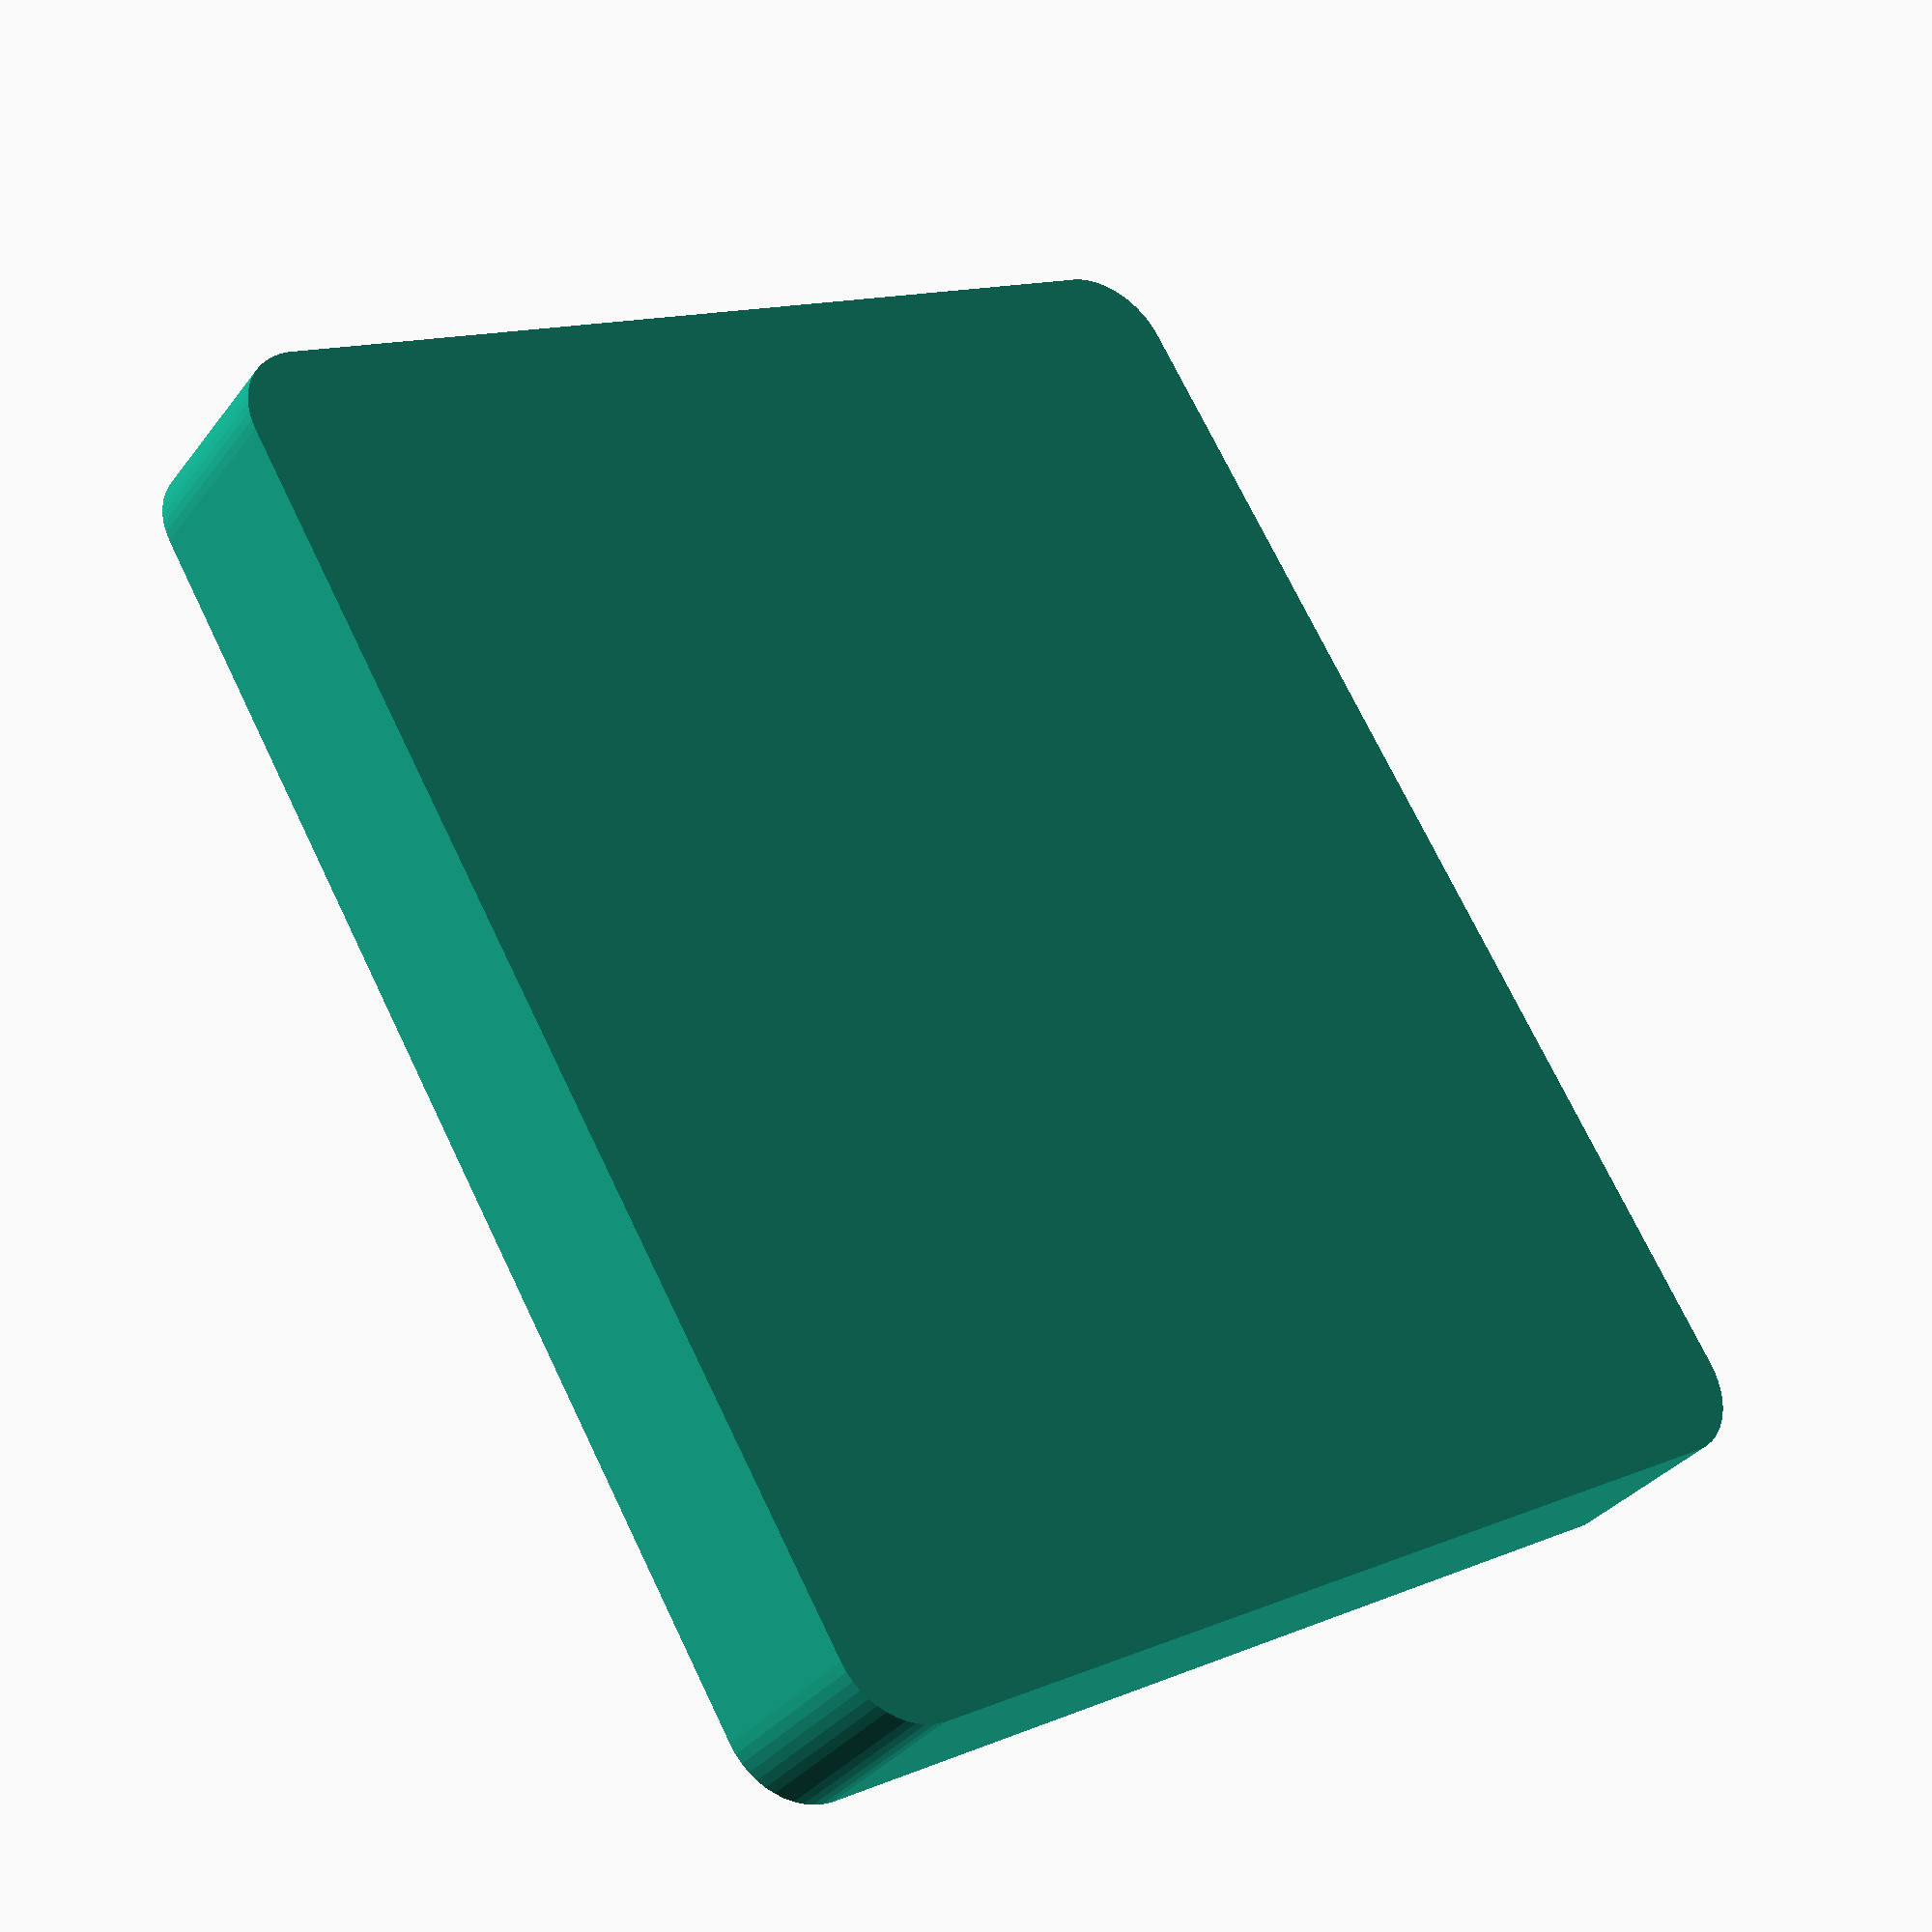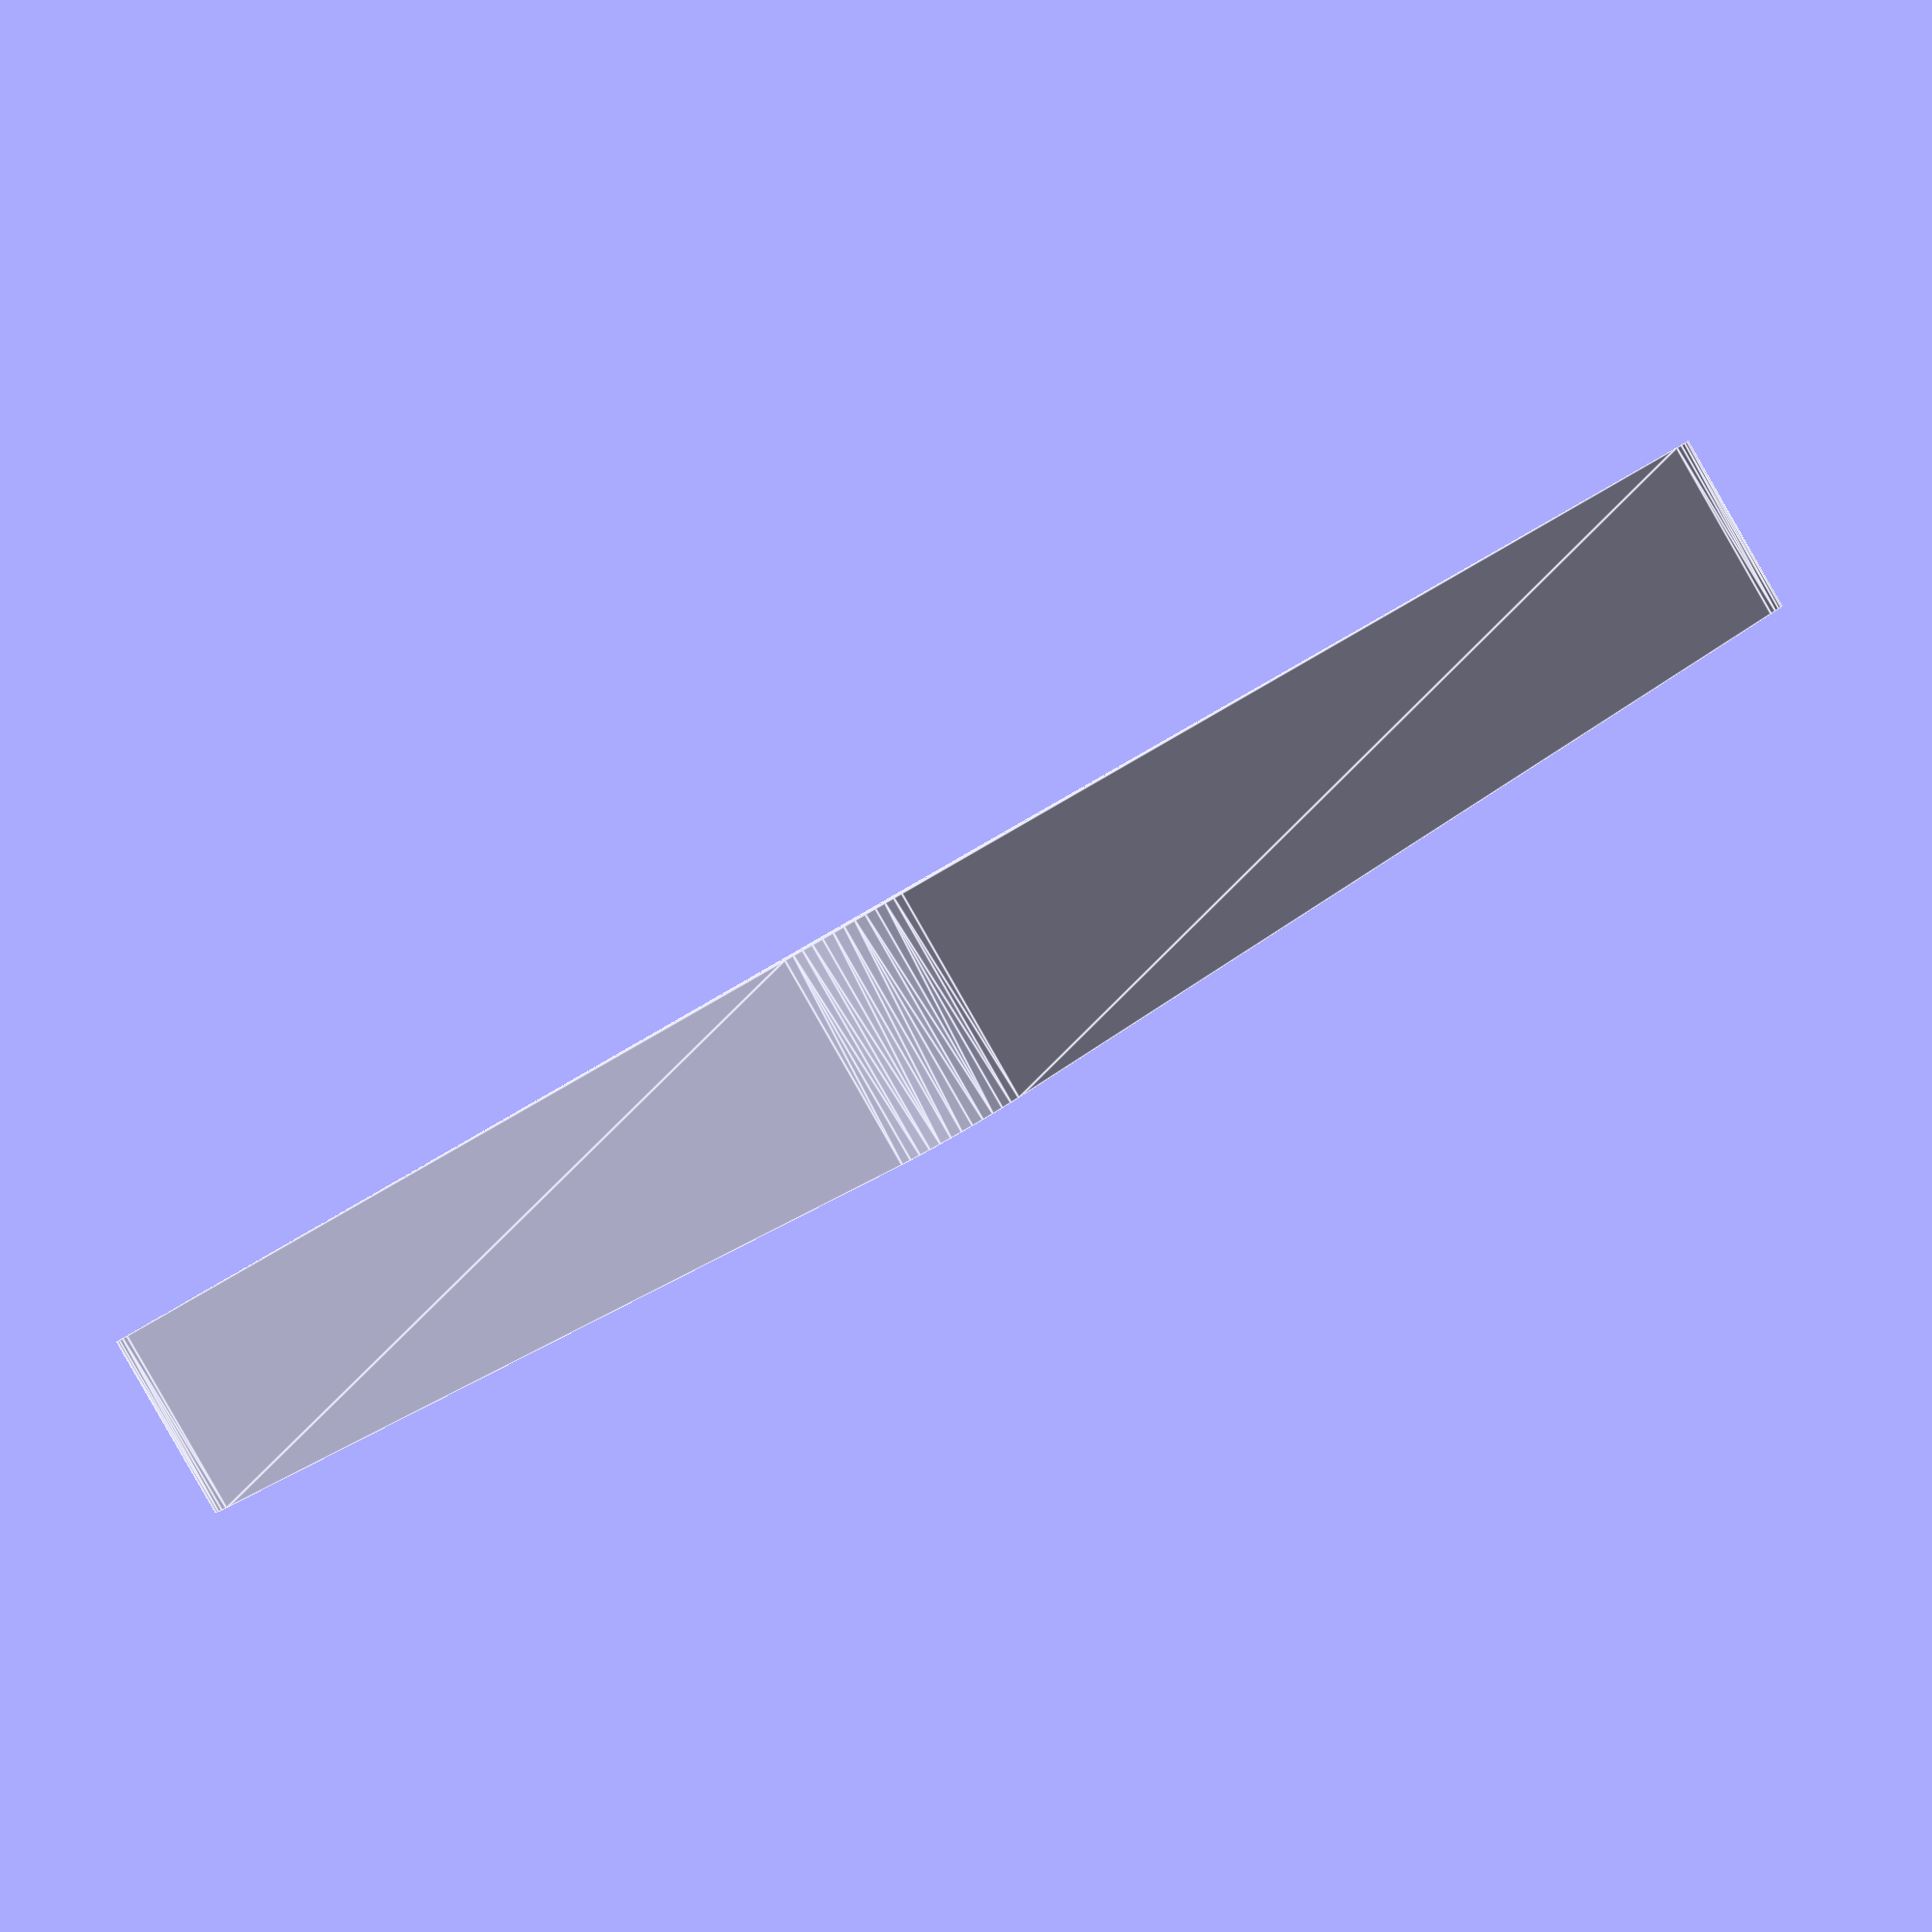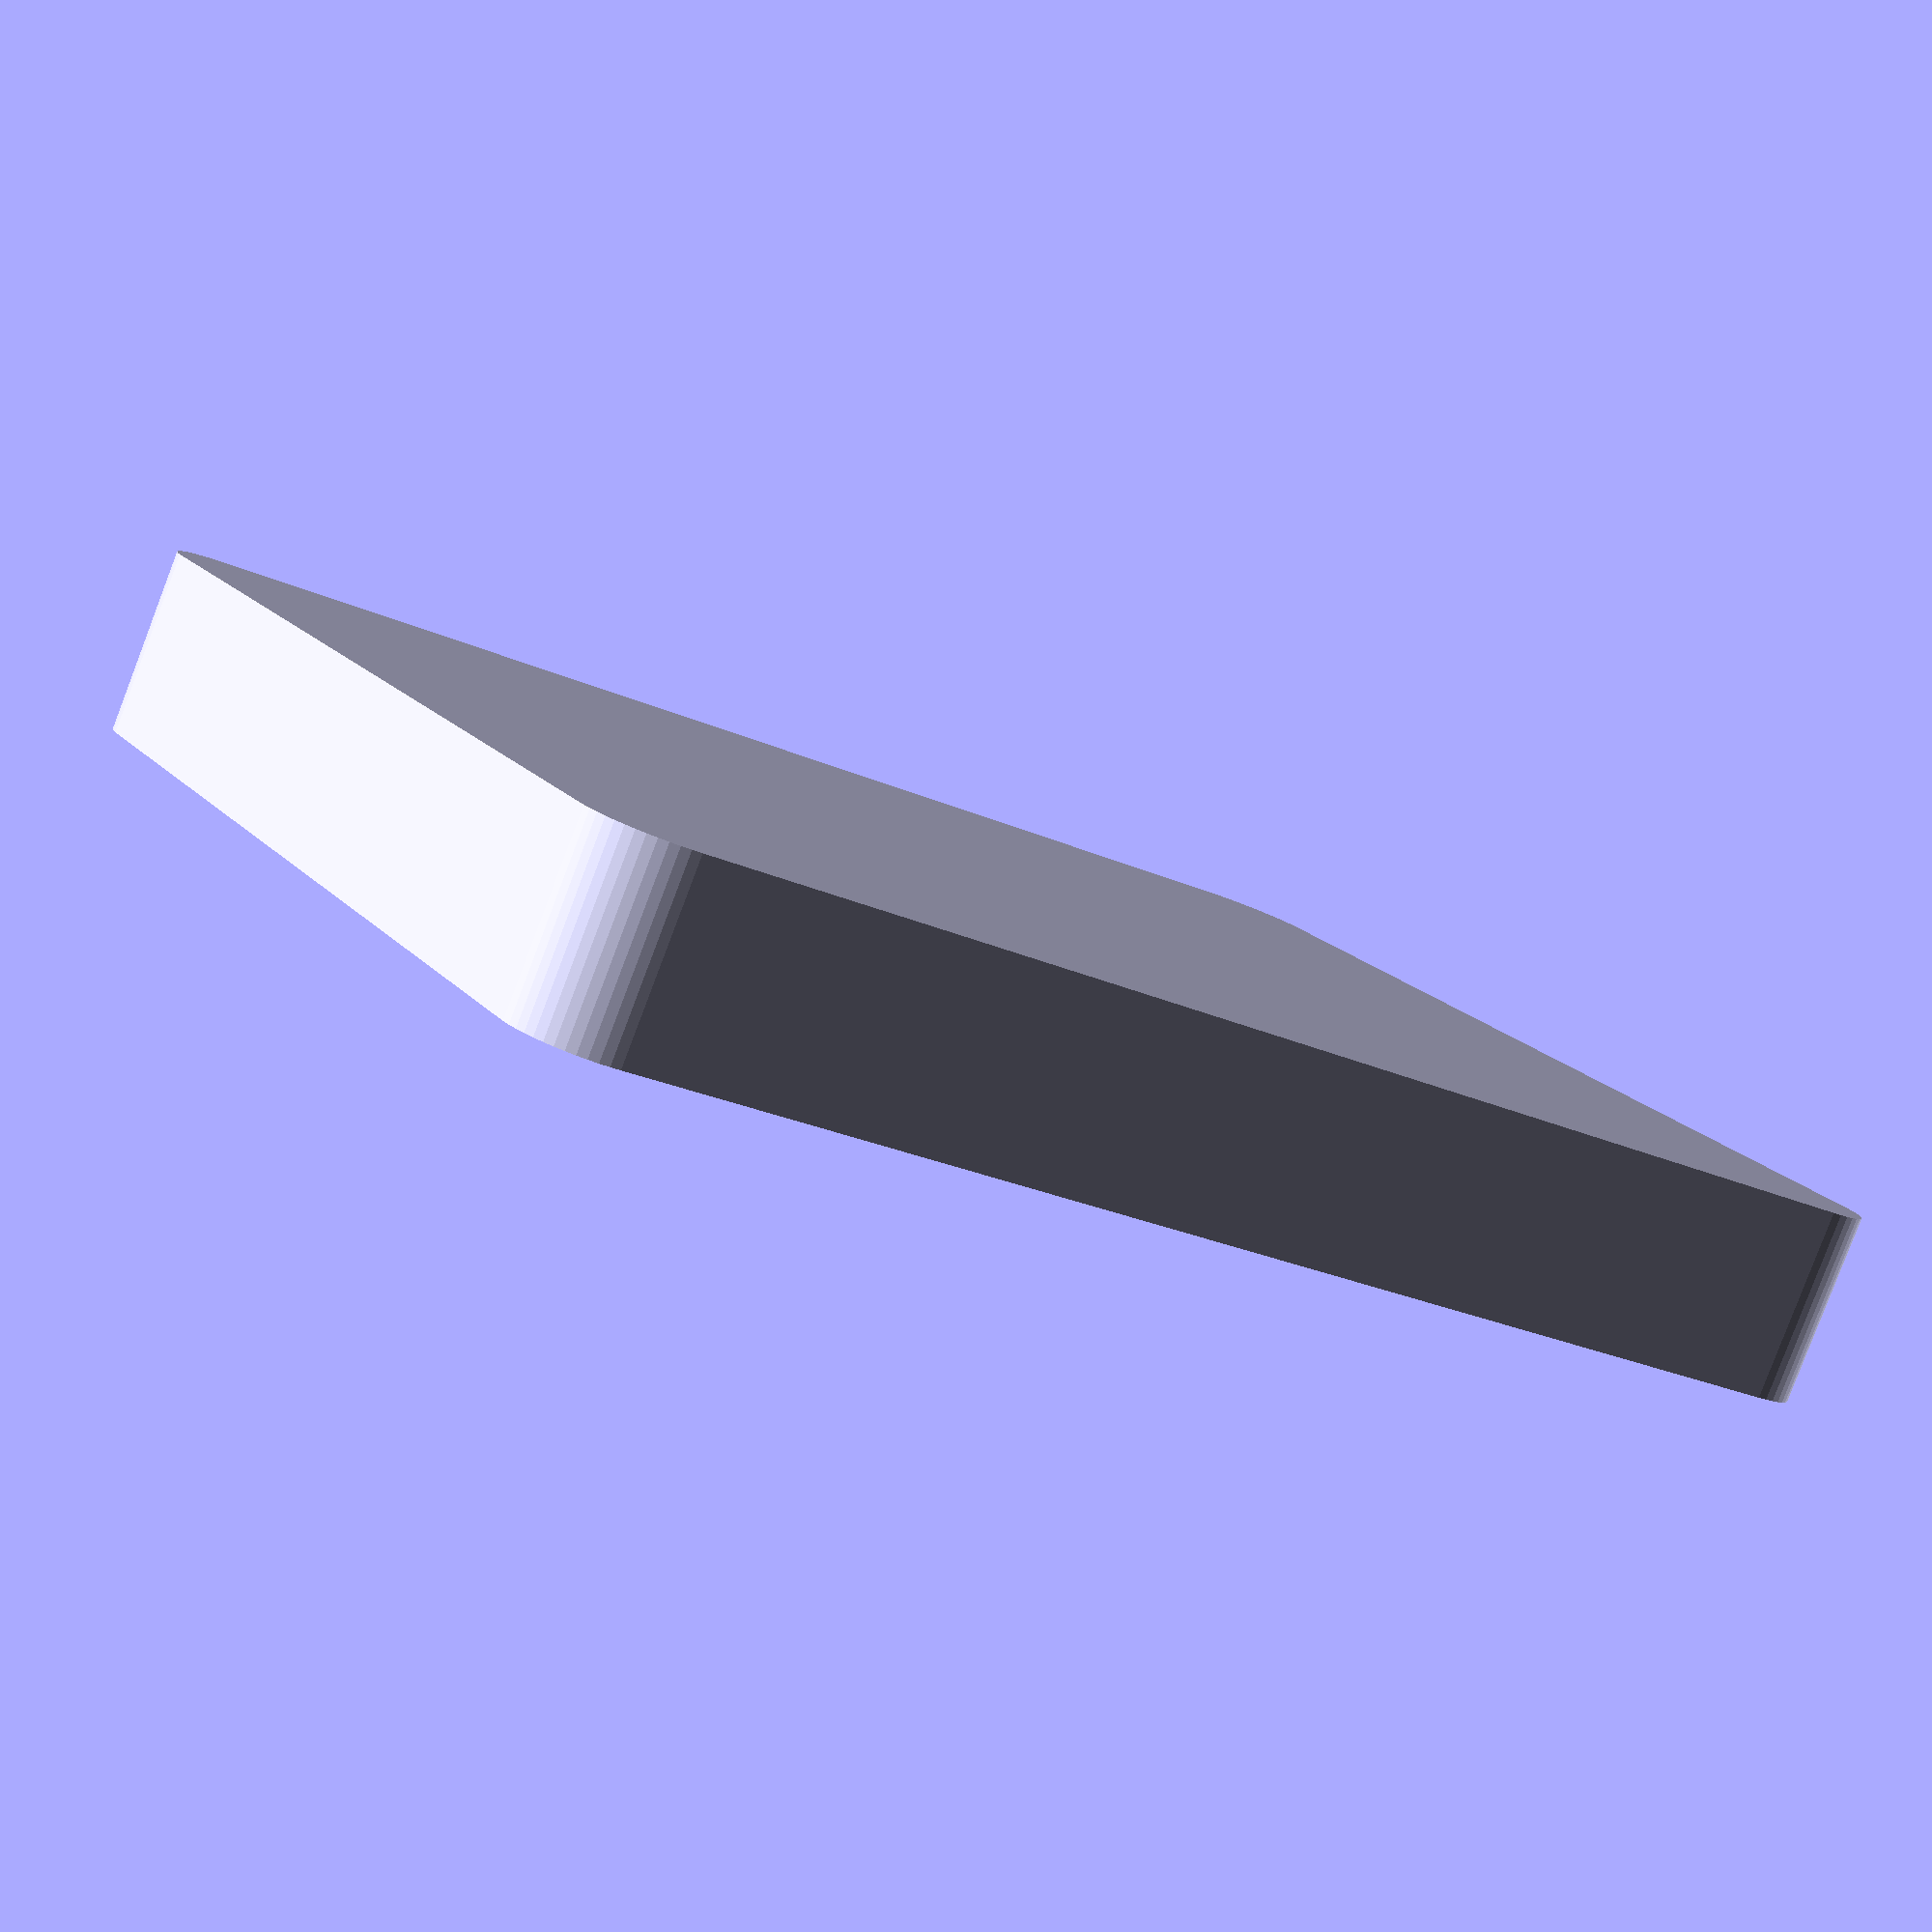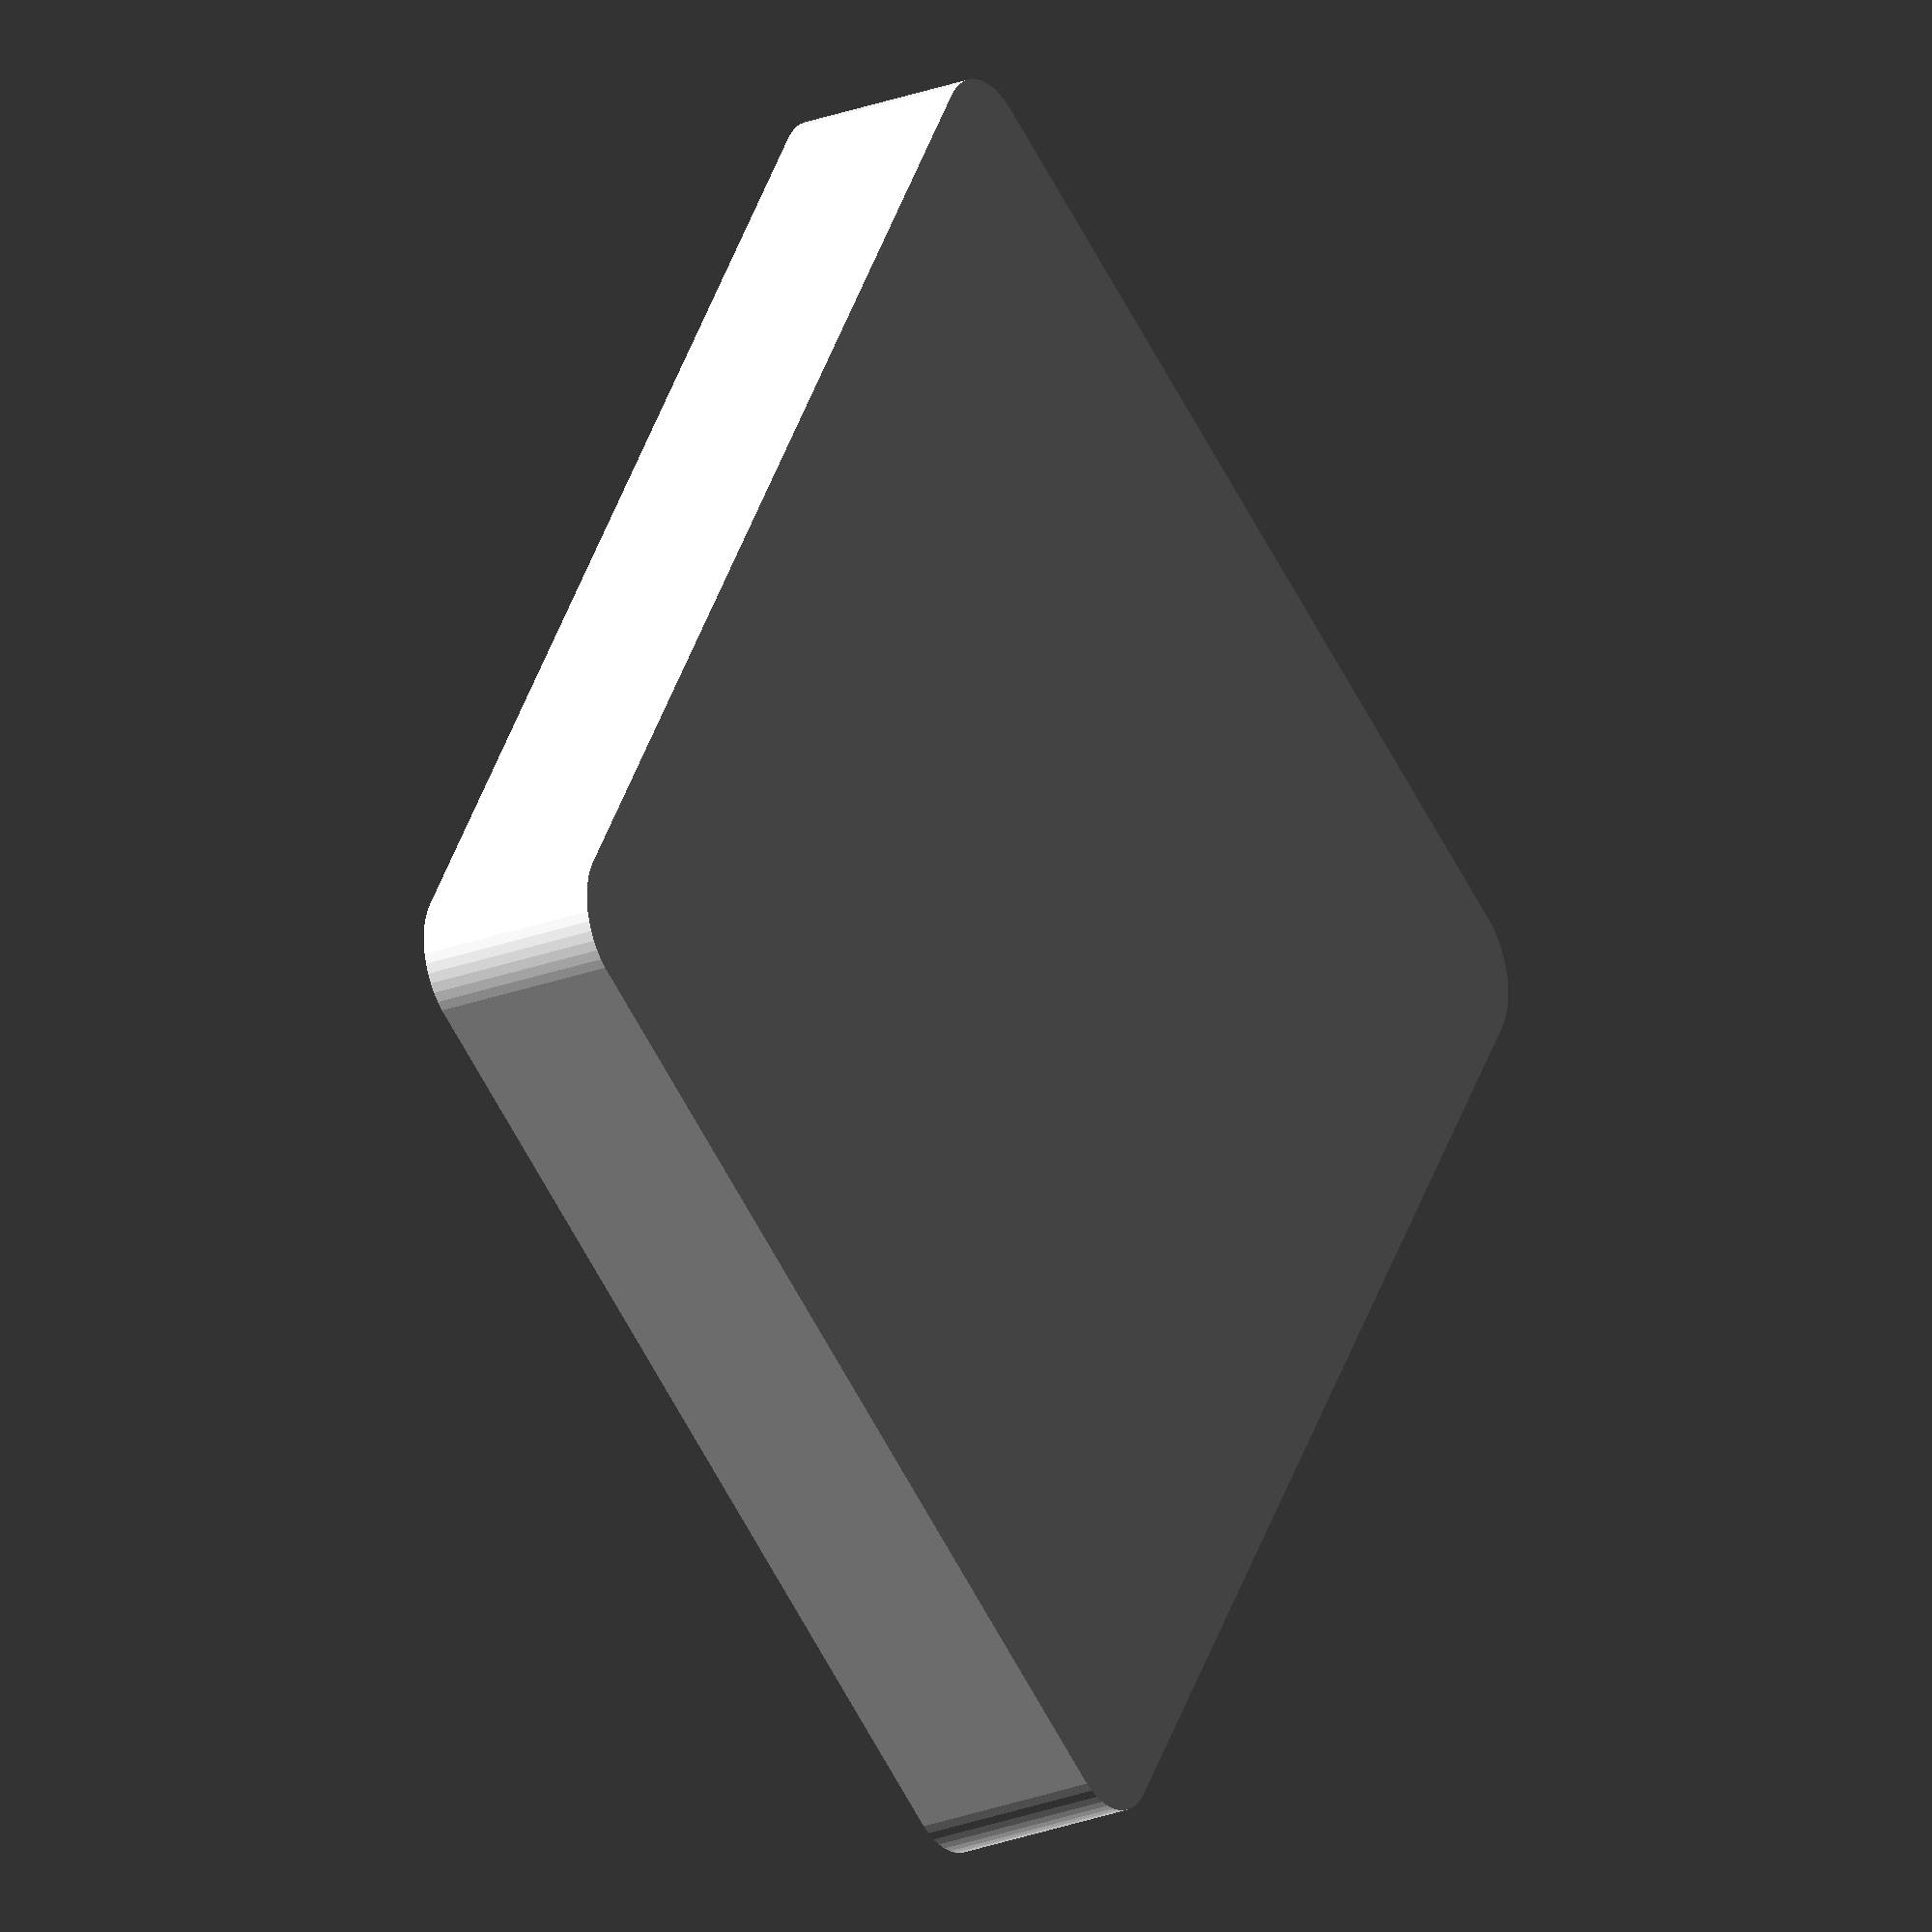
<openscad>
$fn = 50;


difference() {
	union() {
		hull() {
			translate(v = [-32.5000000000, 40.0000000000, 0]) {
				cylinder(h = 12, r = 5);
			}
			translate(v = [32.5000000000, 40.0000000000, 0]) {
				cylinder(h = 12, r = 5);
			}
			translate(v = [-32.5000000000, -40.0000000000, 0]) {
				cylinder(h = 12, r = 5);
			}
			translate(v = [32.5000000000, -40.0000000000, 0]) {
				cylinder(h = 12, r = 5);
			}
		}
	}
	union() {
		translate(v = [0, 0, 2]) {
			hull() {
				translate(v = [-32.5000000000, 40.0000000000, 0]) {
					cylinder(h = 10, r = 4);
				}
				translate(v = [32.5000000000, 40.0000000000, 0]) {
					cylinder(h = 10, r = 4);
				}
				translate(v = [-32.5000000000, -40.0000000000, 0]) {
					cylinder(h = 10, r = 4);
				}
				translate(v = [32.5000000000, -40.0000000000, 0]) {
					cylinder(h = 10, r = 4);
				}
			}
		}
	}
}
</openscad>
<views>
elev=34.8 azim=210.8 roll=147.9 proj=p view=solid
elev=268.6 azim=316.5 roll=330.2 proj=p view=edges
elev=83.7 azim=119.1 roll=159.1 proj=p view=solid
elev=204.4 azim=148.6 roll=57.7 proj=o view=solid
</views>
